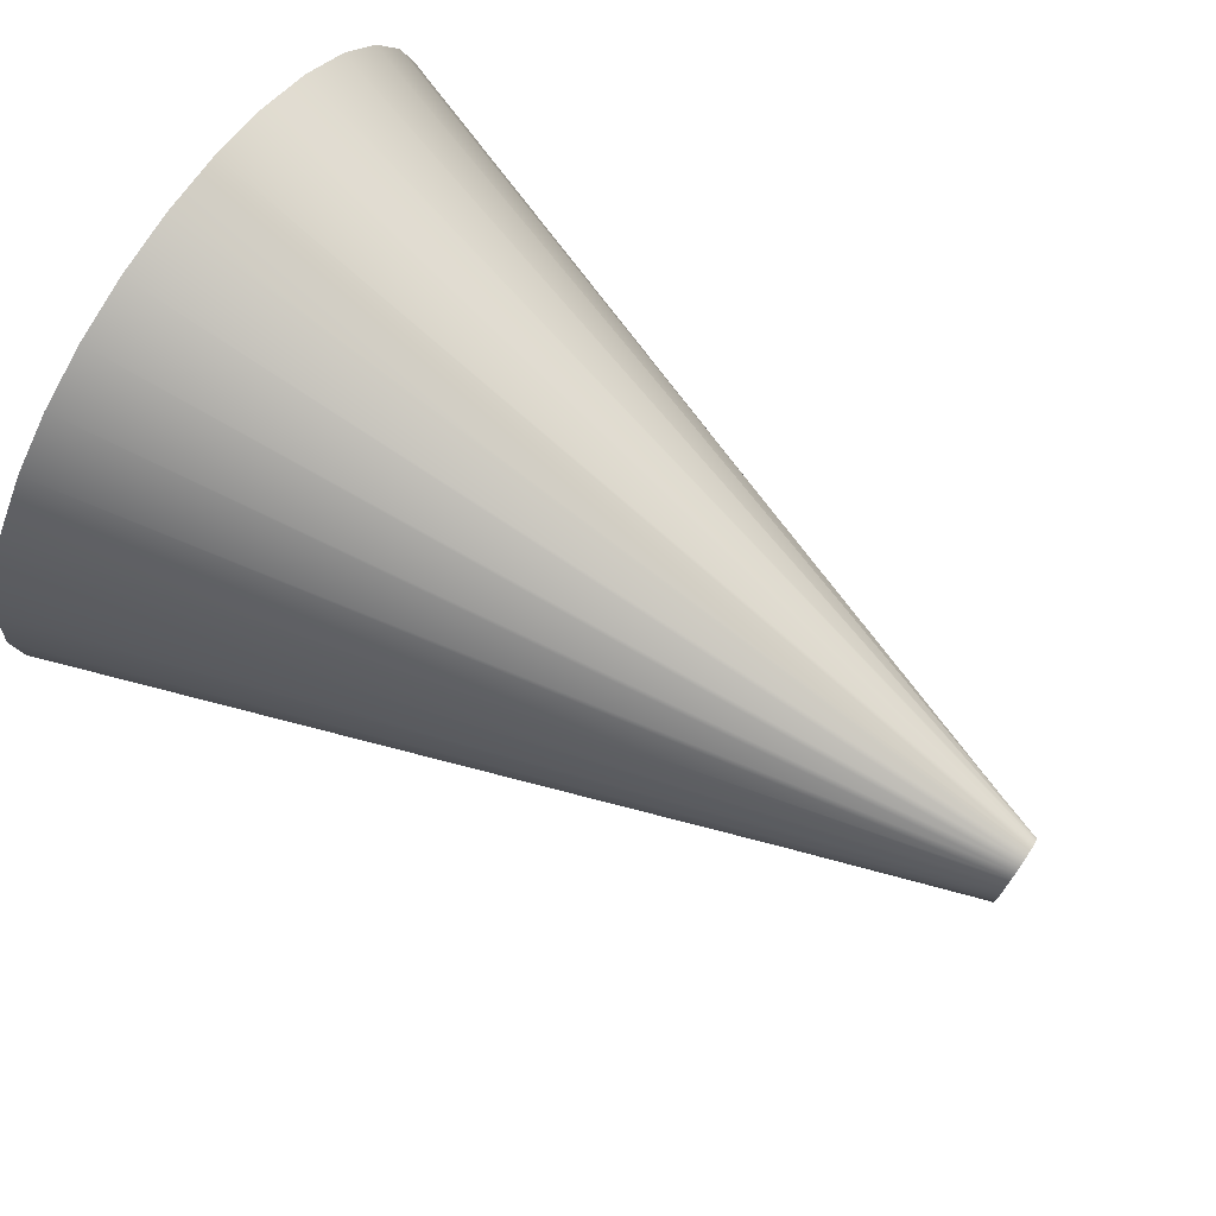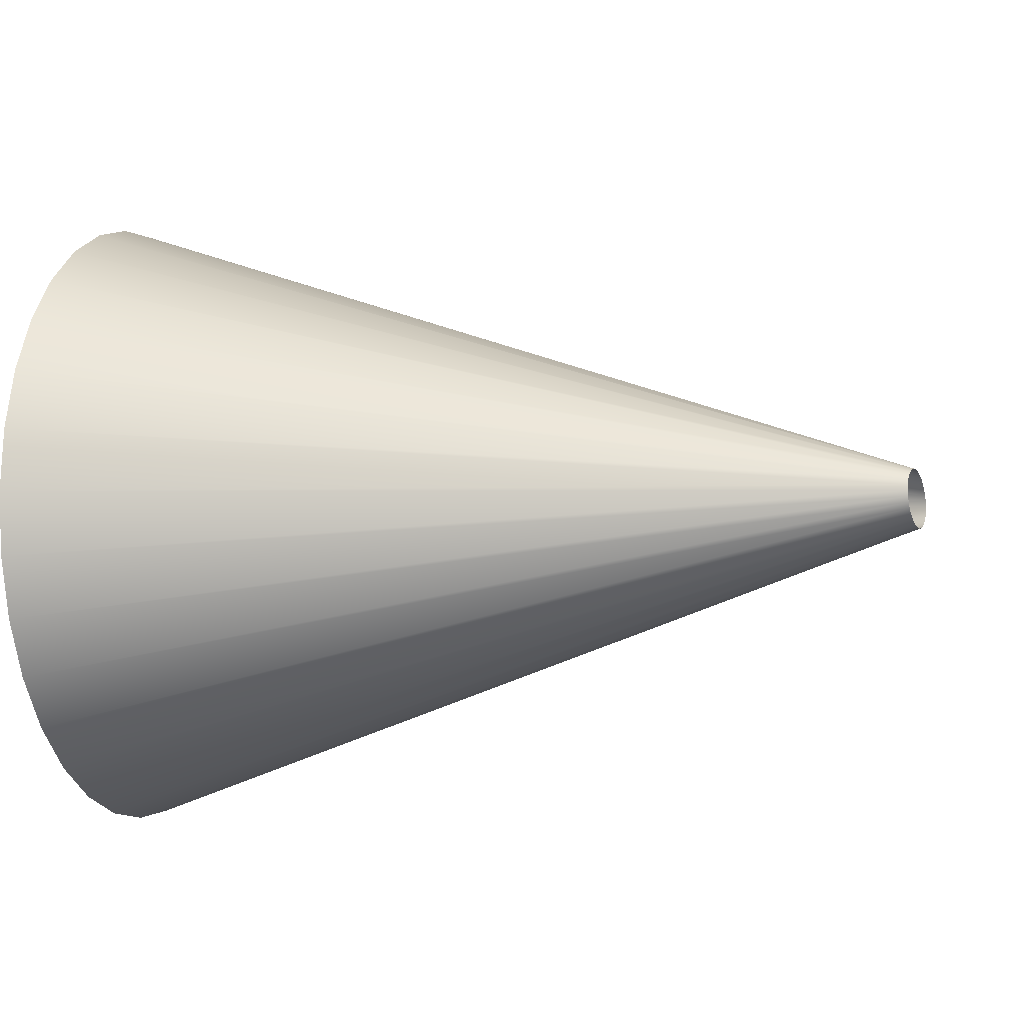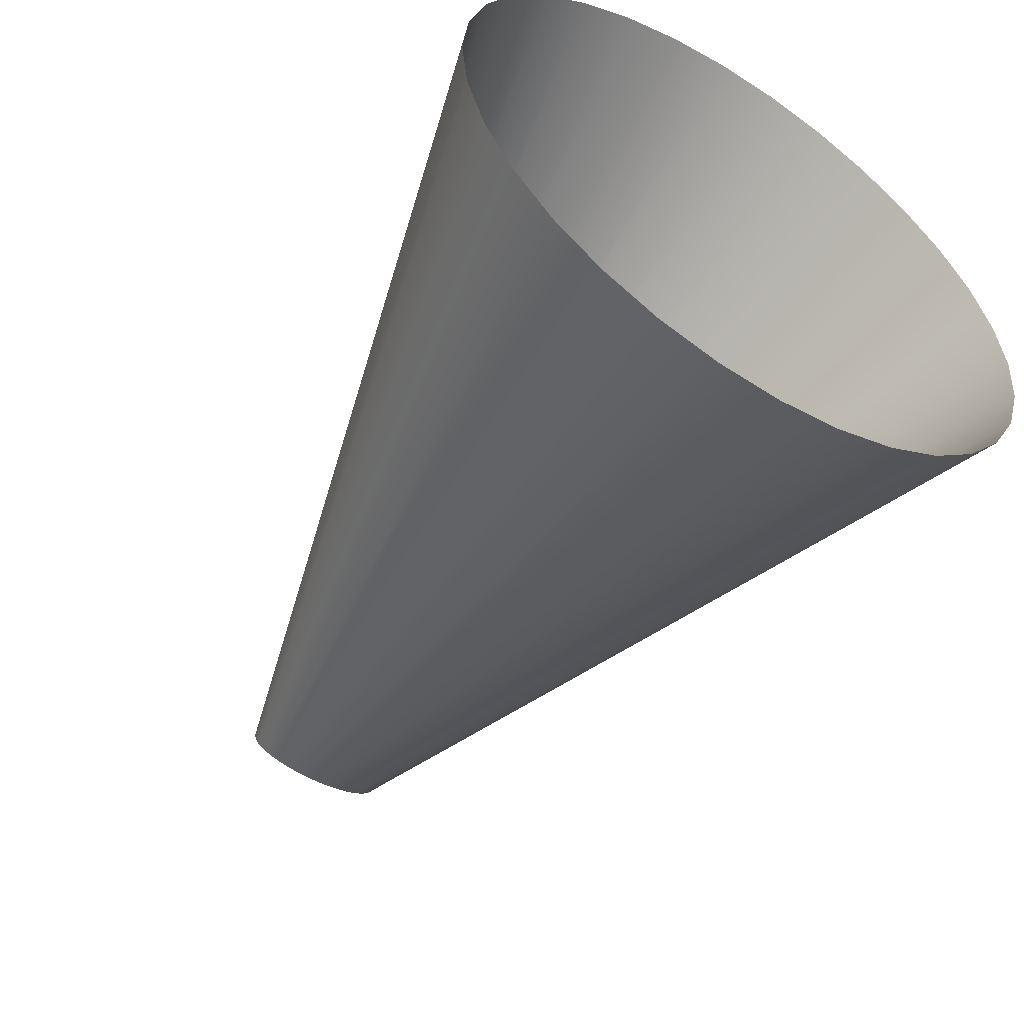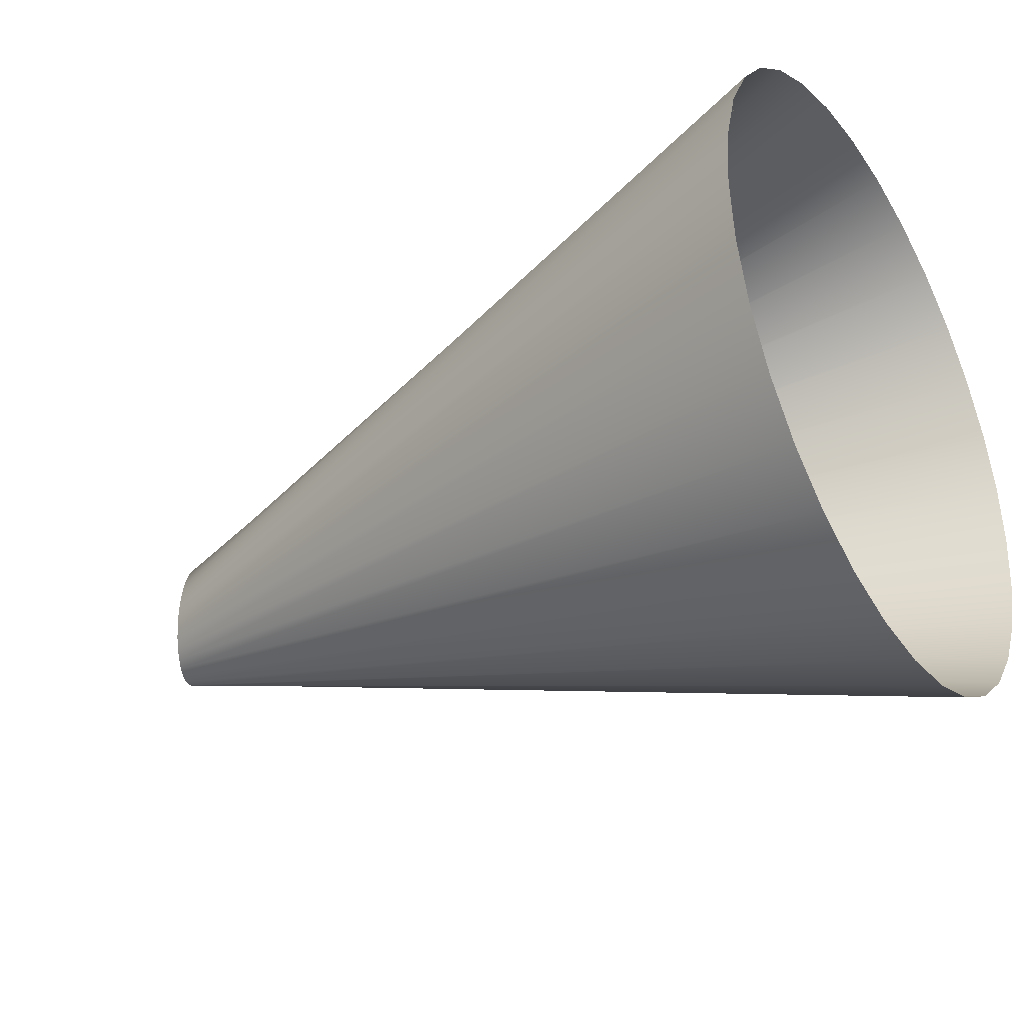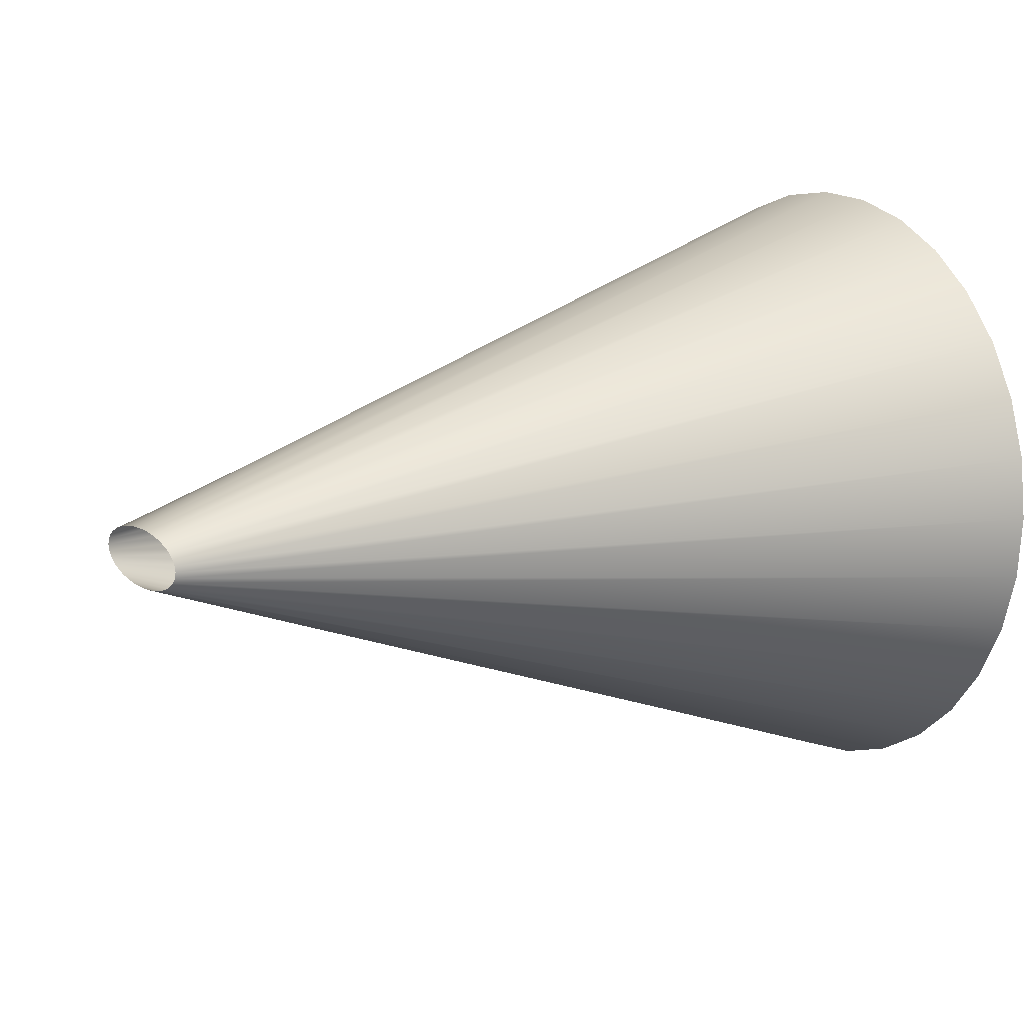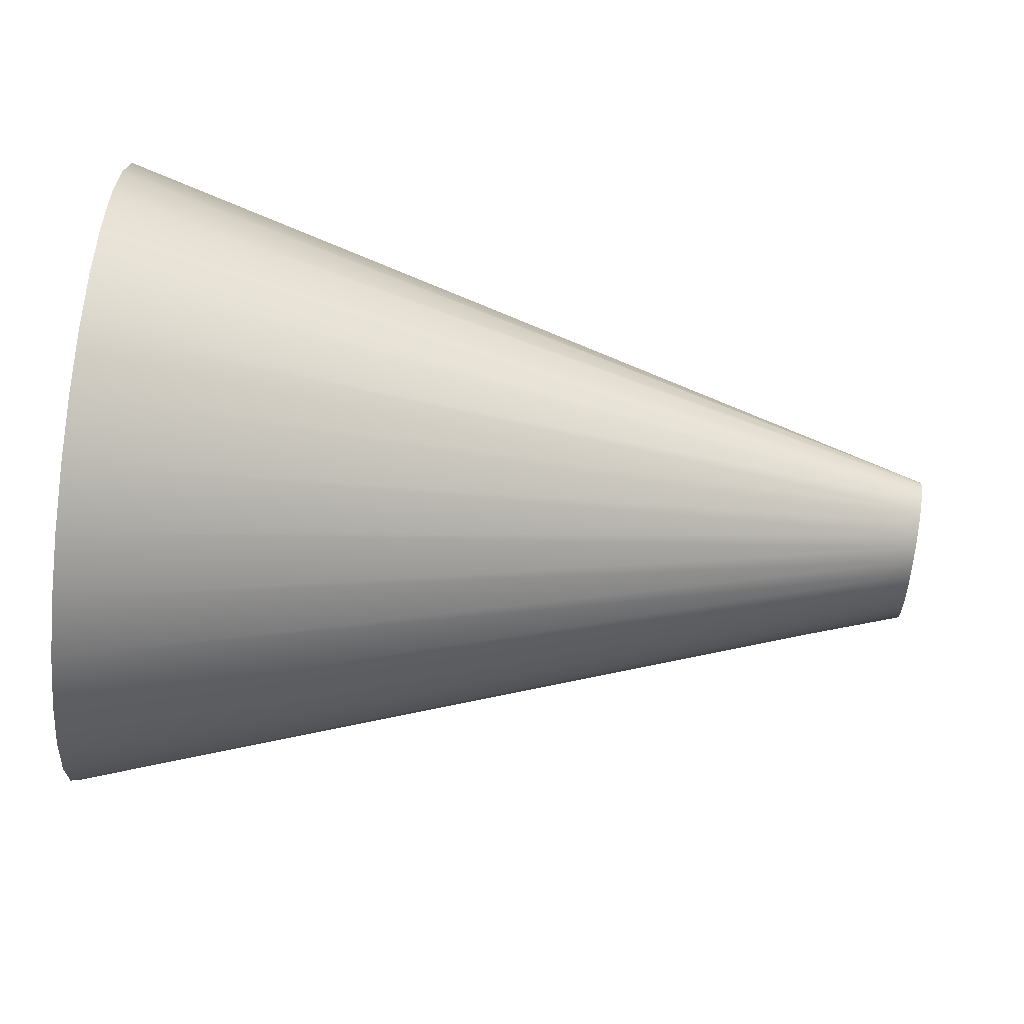
<metadata>
{"format":"obj","ext":"obj","renderer":"f3d","projection":"perspective","resolution":1024,"background":"white","views":[{"elev":74.1,"azim":-146.1,"up":"+Z"},{"elev":-6.2,"azim":-163.3,"up":"+Y"},{"elev":-53.4,"azim":57.6,"up":"+Y"},{"elev":-35.6,"azim":31.8,"up":"+Z"},{"elev":10.9,"azim":-33.3,"up":"+Y"},{"elev":-68.1,"azim":174.0,"up":"+Y"}]}
</metadata>
<code>
o Cylinder.008_Cylinder.004
v -5.495 -0 -1
v 5.495 -0 -4.187
v -5.495 -0.07331 -0.9808
v 5.495 -0.8169 -4.107
v -5.495 -0.1438 -0.9239
v 5.495 -1.602 -3.868
v -5.495 -0.2088 -0.8315
v 5.495 -2.326 -3.481
v -5.495 -0.2657 -0.7071
v 5.495 -2.961 -2.961
v -5.495 -0.3124 -0.5556
v 5.495 -3.481 -2.326
v -5.495 -0.3472 -0.3827
v 5.495 -3.868 -1.602
v -5.495 -0.3685 -0.1951
v 5.495 -4.107 -0.8169
v -5.495 -0.3758 0
v 5.495 -4.187 0
v -5.495 -0.3685 0.1951
v 5.495 -4.107 0.8169
v -5.495 -0.3472 0.3827
v 5.495 -3.868 1.602
v -5.495 -0.3124 0.5556
v 5.495 -3.481 2.326
v -5.495 -0.2657 0.7071
v 5.495 -2.961 2.961
v -5.495 -0.2088 0.8315
v 5.495 -2.326 3.481
v -5.495 -0.1438 0.9239
v 5.495 -1.602 3.868
v -5.495 -0.07331 0.9808
v 5.495 -0.8169 4.107
v -5.495 -0 1
v 5.495 0 4.187
v -5.495 0.07331 0.9808
v 5.495 0.8169 4.107
v -5.495 0.1438 0.9239
v 5.495 1.602 3.868
v -5.495 0.2088 0.8315
v 5.495 2.326 3.481
v -5.495 0.2657 0.7071
v 5.495 2.961 2.961
v -5.495 0.3124 0.5556
v 5.495 3.481 2.326
v -5.495 0.3472 0.3827
v 5.495 3.868 1.602
v -5.495 0.3685 0.1951
v 5.495 4.107 0.8169
v -5.495 0.3758 0
v 5.495 4.187 -0
v -5.495 0.3685 -0.1951
v 5.495 4.107 -0.8169
v -5.495 0.3472 -0.3827
v 5.495 3.868 -1.602
v -5.495 0.3124 -0.5556
v 5.495 3.481 -2.326
v -5.495 0.2657 -0.7071
v 5.495 2.961 -2.961
v -5.495 0.2088 -0.8315
v 5.495 2.326 -3.481
v -5.495 0.1438 -0.9239
v 5.495 1.602 -3.868
v -5.495 0.07331 -0.9808
v 5.495 0.8169 -4.107
f 1 2 4 3
f 3 4 6 5
f 5 6 8 7
f 7 8 10 9
f 9 10 12 11
f 11 12 14 13
f 13 14 16 15
f 15 16 18 17
f 17 18 20 19
f 19 20 22 21
f 21 22 24 23
f 23 24 26 25
f 25 26 28 27
f 27 28 30 29
f 29 30 32 31
f 31 32 34 33
f 33 34 36 35
f 35 36 38 37
f 37 38 40 39
f 39 40 42 41
f 41 42 44 43
f 43 44 46 45
f 45 46 48 47
f 47 48 50 49
f 49 50 52 51
f 51 52 54 53
f 53 54 56 55
f 55 56 58 57
f 57 58 60 59
f 59 60 62 61
f 61 62 64 63
f 63 64 2 1

</code>
